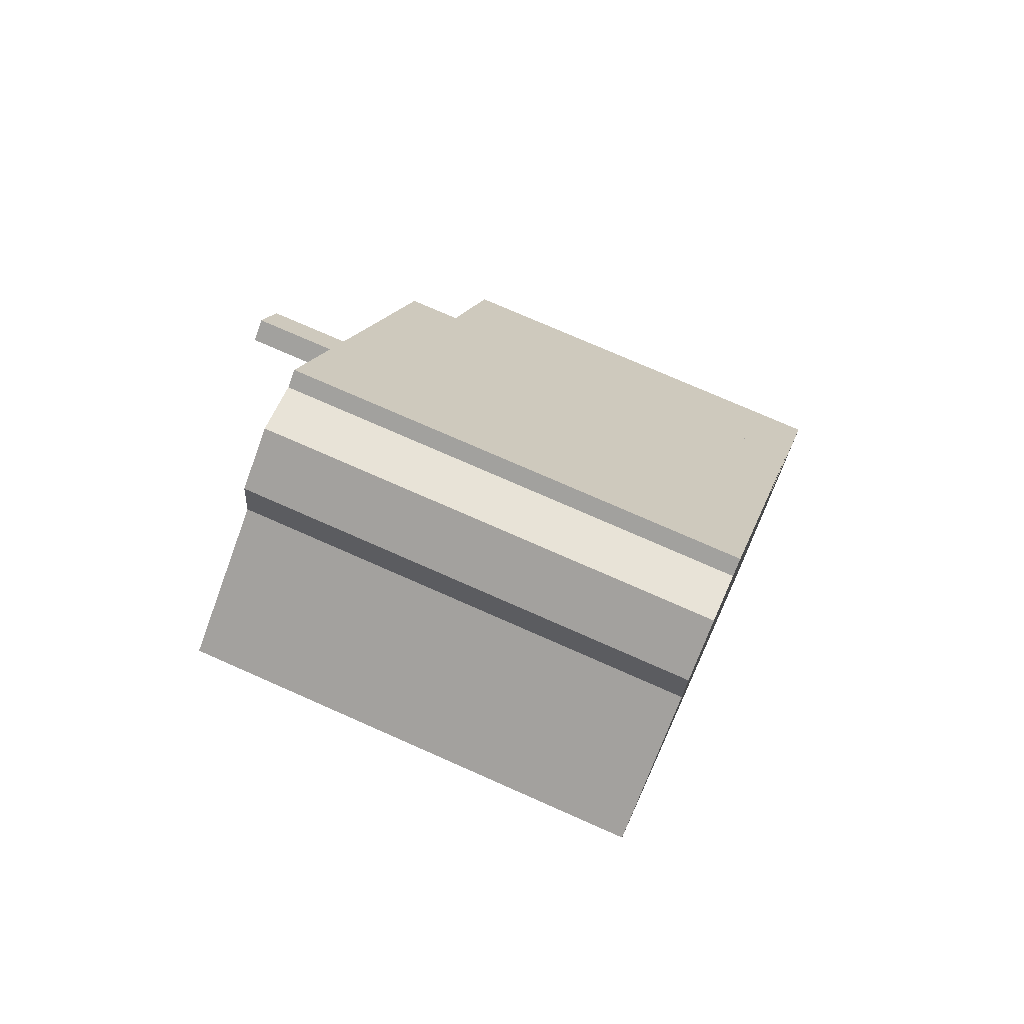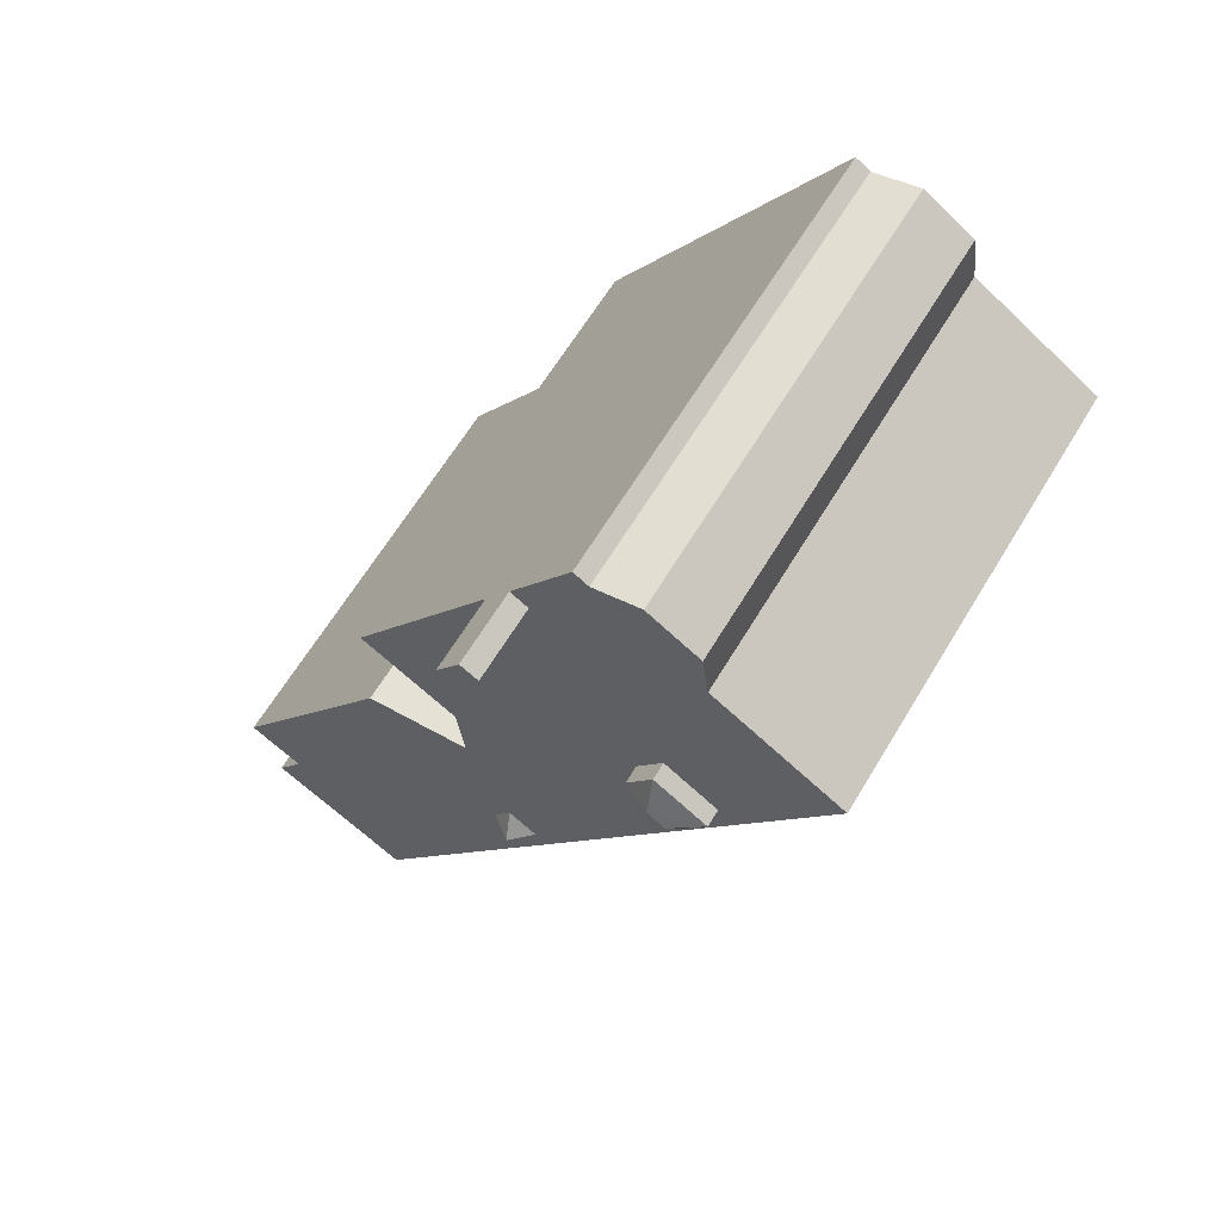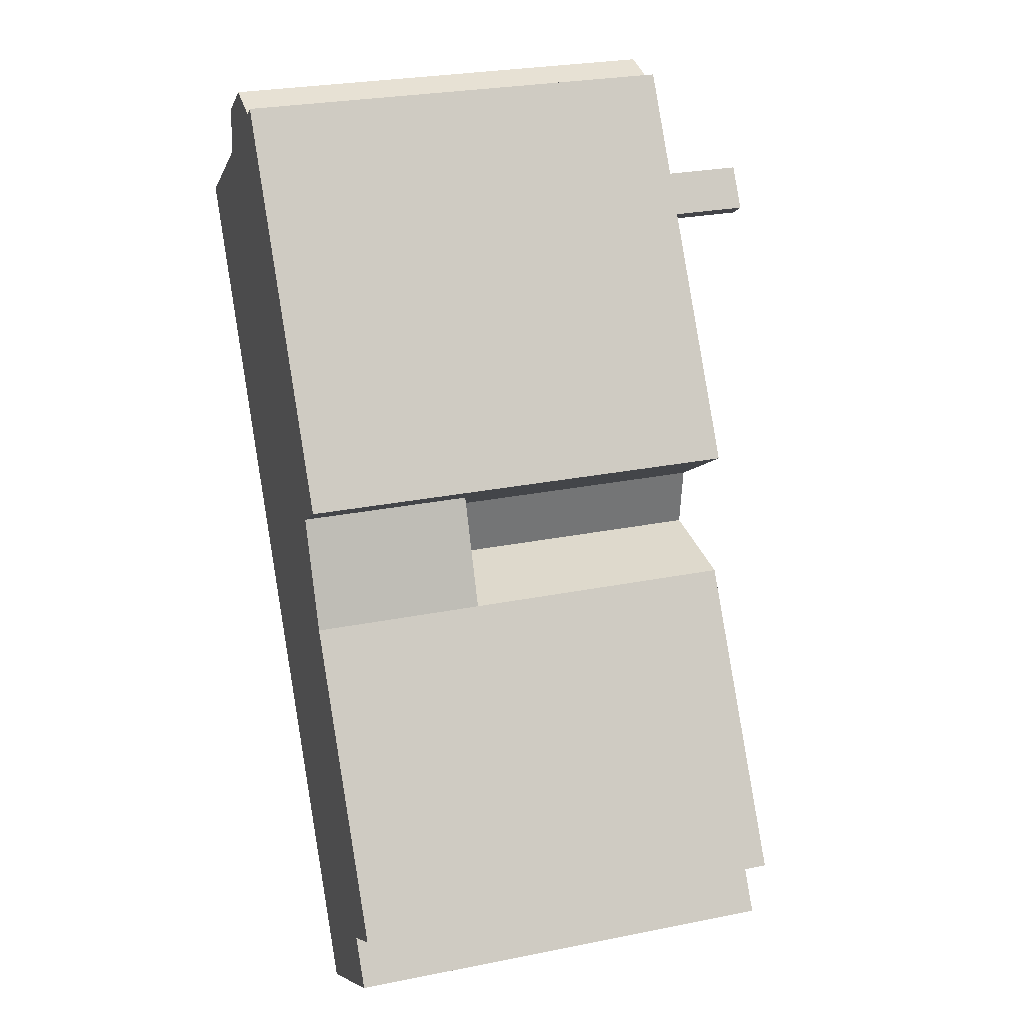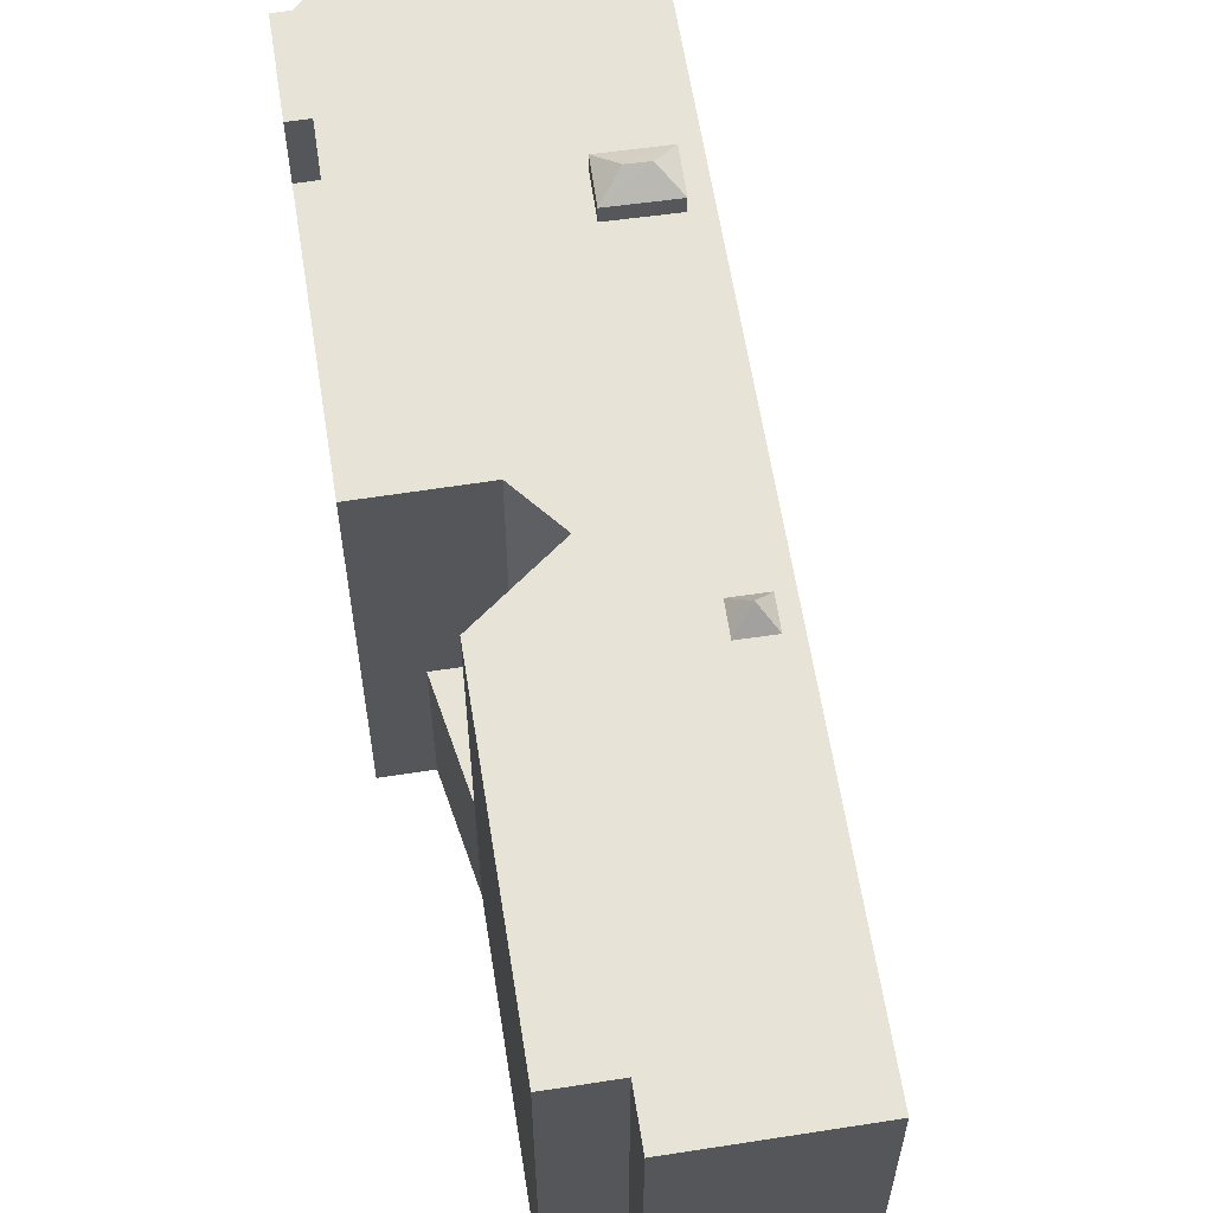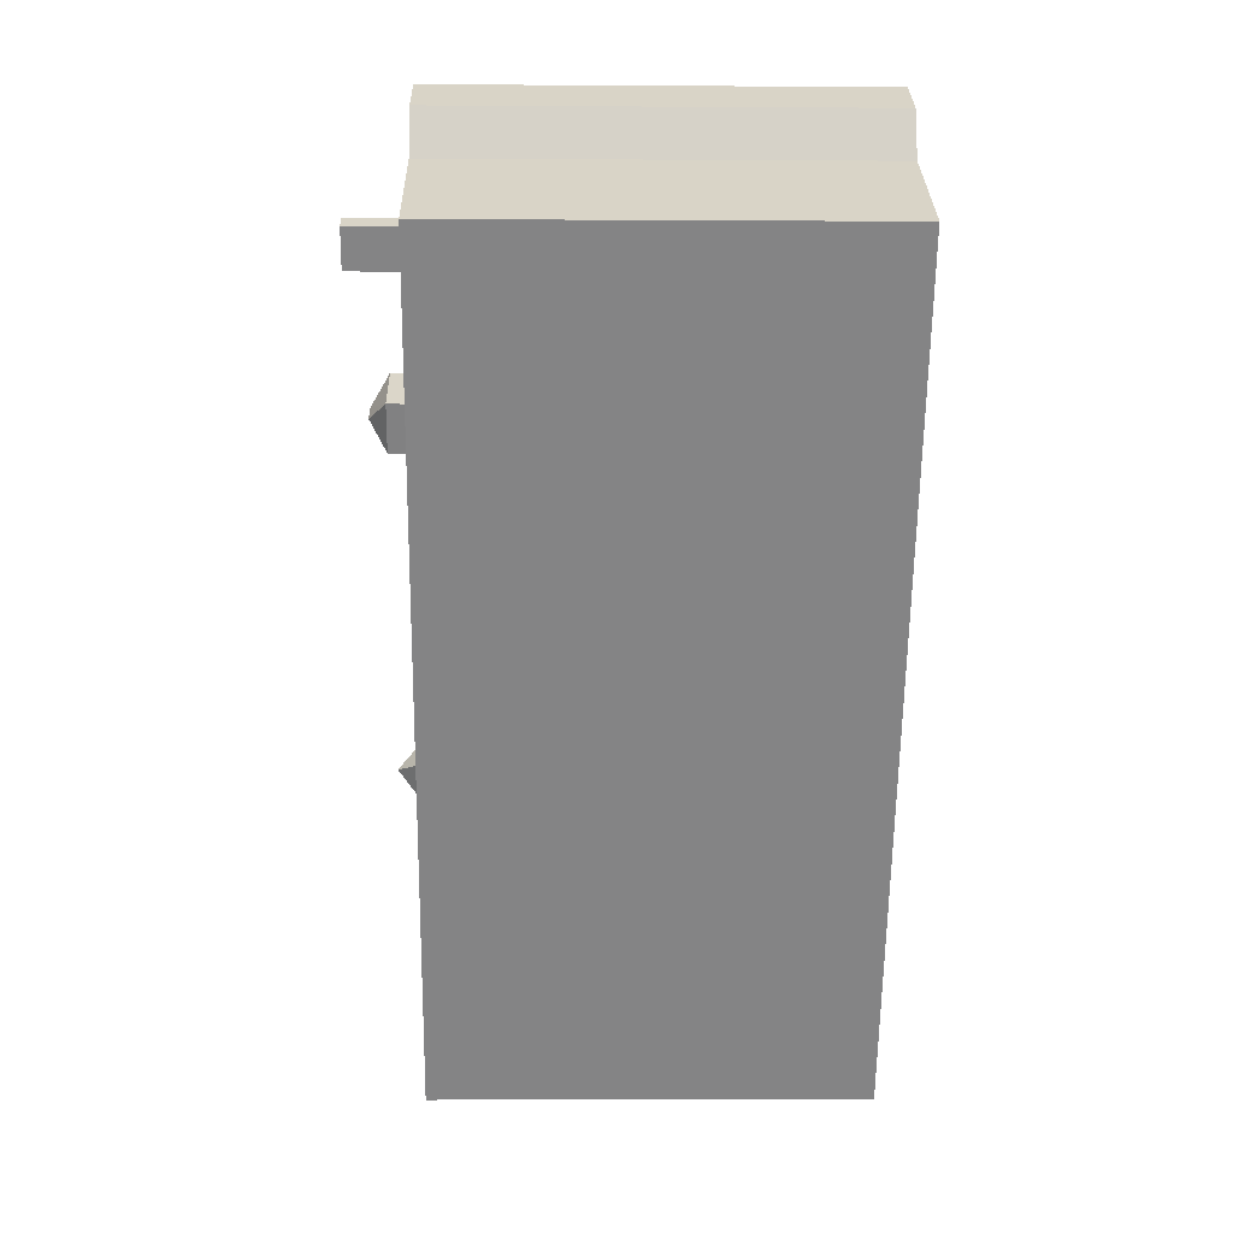
<metadata>
{"format":"obj","ext":"obj","renderer":"f3d","projection":"perspective","resolution":1024,"background":"white","views":[{"elev":74.2,"azim":-66.1,"up":"+Z"},{"elev":63.7,"azim":-149.0,"up":"+Z"},{"elev":26.8,"azim":72.6,"up":"+Z"},{"elev":61.9,"azim":138.5,"up":"+Y"},{"elev":-3.9,"azim":-91.2,"up":"+Z"}]}
</metadata>
<code>
v -1.123 5.199 -3.988
v 0.9445 5.198 -0.9958
v -1.107 5.199 -4.013
v -0.07386 5.199 -3.449
v 0.9445 5.198 -0.9958
v -0.04542 5.199 -3.492
v -0.7471 5.199 -3.887
v 0.9445 5.198 -0.9958
v -0.07386 5.199 -3.449
v -0.7471 5.199 -3.887
v -0.4085 5.199 -4.408
v -0.5799 5.199 -4.84
v -1.107 5.199 -4.013
v 0.9445 5.198 -0.9958
v -0.7471 5.199 -3.887
v -1.107 5.199 -4.013
v -0.7471 5.199 -3.887
v -0.5799 5.199 -4.84
v -0.5564 5.199 -4.877
v -0.4085 5.199 -4.408
v -0.3874 5.199 -4.441
v -0.5799 5.199 -4.84
v -0.4085 5.199 -4.408
v -0.5564 5.199 -4.877
v -0.5564 5.199 -4.877
v 6.275 5.197 -8.396
v 3.675 5.199 -11.52
v -7.768 5.2 6.445
v -3.919 5.199 4.117
v -4.112 5.199 3.989
v -4.749 5.198 8.368
v 1.116 5.198 0.4772
v -3.919 5.199 4.117
v -7.768 5.2 6.445
v -4.749 5.198 8.368
v -3.919 5.199 4.117
v -3.919 5.199 4.117
v 1.116 5.198 0.4772
v -3.611 5.199 3.652
v 3.675 5.199 -11.52
v 6.275 5.197 -8.396
v 6.94 5.197 -9.44
v -4.749 5.198 8.368
v -4.599 5.198 9.502
v -3.388 5.198 10.27
v -0.5564 5.199 -4.877
v 6.436 5.197 -5.914
v 6.275 5.197 -8.396
v -4.749 5.198 8.368
v -3.388 5.198 10.27
v -2.282 5.197 10.03
v -4.749 5.198 8.368
v -2.282 5.197 10.03
v -0.5495 5.197 8.075
v -2.282 5.197 10.03
v -1.937 5.197 10.25
v -0.5495 5.197 8.075
v -4.749 5.198 8.368
v -0.9605 5.197 7.812
v -0.6717 5.197 7.359
v -4.749 5.198 8.368
v -0.5495 5.197 8.075
v -0.9605 5.197 7.812
v 6.275 5.197 -8.396
v 6.436 5.197 -5.914
v 6.969 5.197 -7.956
v -4.749 5.198 8.368
v -0.6717 5.197 7.359
v -0.3965 5.197 6.927
v -0.3965 5.197 6.927
v 0.01452 5.197 7.189
v 1.116 5.198 0.4772
v -4.749 5.198 8.368
v -0.3965 5.197 6.927
v 1.116 5.198 0.4772
v 0.01452 5.197 7.189
v 3.374 5.197 1.915
v 2.407 5.197 1.299
v 0.01452 5.197 7.189
v 2.407 5.197 1.299
v 1.116 5.198 0.4772
v -7.768 5.2 6.445
v -4.112 5.199 3.989
v -5.178 5.199 3.282
v -7.768 5.2 6.445
v -5.178 5.199 3.282
v -4.568 5.199 2.363
v -7.768 5.2 6.445
v -4.568 5.199 2.363
v -1.123 5.199 -3.988
v -3.611 5.199 3.652
v 1.116 5.198 0.4772
v -3.31 5.199 3.199
v -4.568 5.199 2.363
v -3.31 5.199 3.199
v 1.116 5.198 0.4772
v -4.568 5.199 2.363
v 1.116 5.198 0.4772
v -1.123 5.199 -3.988
v -1.123 5.199 -3.988
v 1.116 5.198 0.4772
v 0.9445 5.198 -0.9958
v -0.02999 5.199 -3.516
v 0.9445 5.198 -0.9958
v 3.444 5.197 -1.216
v -0.02999 5.199 -3.516
v 3.444 5.197 -1.216
v 0.3288 5.198 -4.067
v 0.3288 5.198 -4.067
v 6.436 5.197 -5.914
v 0.3395 5.198 -4.084
v 0.3288 5.198 -4.067
v 3.444 5.197 -1.216
v 6.436 5.197 -5.914
v -0.5564 5.199 -4.877
v 0.2401 5.199 -4.148
v 6.436 5.197 -5.914
v 0.2401 5.199 -4.148
v 0.3395 5.198 -4.084
v 6.436 5.197 -5.914
v 6.436 5.197 -5.914
v 7.516 5.197 -7.605
v 6.969 5.197 -7.956
v -0.04542 5.199 -3.492
v 0.9445 5.198 -0.9958
v -0.02999 5.199 -3.516
v -0.5564 5.199 -4.877
v -0.3874 5.199 -4.441
v -0.3342 5.199 -4.523
v -0.5564 5.199 -4.877
v -0.3342 5.199 -4.523
v 0.2401 5.199 -4.148
v -0.2385 5.634 -3.968
v -0.07386 5.199 -3.449
v -0.04542 5.199 -3.492
v -0.2385 5.634 -3.968
v -0.04542 5.199 -3.492
v -0.02999 5.199 -3.516
v -0.2385 5.634 -3.968
v 0.3288 5.198 -4.067
v 0.3395 5.198 -4.084
v -0.2385 5.634 -3.968
v -0.02999 5.199 -3.516
v 0.3288 5.198 -4.067
v -0.3342 5.199 -4.523
v -0.2385 5.634 -3.968
v 0.2401 5.199 -4.148
v -0.2385 5.634 -3.968
v 0.3395 5.198 -4.084
v 0.2401 5.199 -4.148
v -0.7471 5.199 -3.887
v -0.07386 5.199 -3.449
v -0.2385 5.634 -3.968
v -0.7471 5.199 -3.887
v -0.2385 5.634 -3.968
v -0.4085 5.199 -4.408
v -0.3874 5.199 -4.441
v -0.2385 5.634 -3.968
v -0.3342 5.199 -4.523
v -0.4085 5.199 -4.408
v -0.2385 5.634 -3.968
v -0.3874 5.199 -4.441
v 0.9445 -1.114 -0.9958
v 1.116 -1.114 0.4772
v 3.444 -1.114 -1.216
v 1.116 -1.114 0.4772
v 2.407 -1.113 1.299
v 3.444 -1.114 -1.216
v -4.024 6 3.375
v -3.919 5.606 4.117
v -3.31 5.606 3.199
v -4.568 5.606 2.363
v -4.451 6 3.086
v -3.31 5.606 3.199
v -4.451 6 3.086
v -4.024 6 3.375
v -3.31 5.606 3.199
v -5.178 5.606 3.282
v -3.919 5.606 4.117
v -4.024 6 3.375
v -5.178 5.606 3.282
v -4.024 6 3.375
v -4.451 6 3.086
v -5.178 5.606 3.282
v -4.451 6 3.086
v -4.568 5.606 2.363
v -0.5495 6.918 8.075
v 0.01452 6.918 7.189
v -0.3965 6.918 6.927
v -0.9605 6.918 7.812
v -2.835 -5.14 10.15
v -2.282 -5.14 10.03
v -2.282 5.197 10.03
v -3.388 5.198 10.27
v -3.388 -5.14 10.27
v -2.835 -5.14 10.15
v -3.388 5.198 10.27
v -2.835 -5.14 10.15
v -2.282 5.197 10.03
v -2.11 -5.14 10.14
v -1.937 -5.14 10.25
v -1.937 5.197 10.25
v -2.282 5.197 10.03
v -2.282 -5.14 10.03
v -2.11 -5.14 10.14
v -2.282 5.197 10.03
v -2.11 -5.14 10.14
v -1.937 5.197 10.25
v -1.243 -5.14 9.165
v -0.5495 -5.14 8.075
v -0.5495 5.197 8.075
v -1.937 5.197 10.25
v -1.937 -5.14 10.25
v -1.243 -5.14 9.165
v -1.937 5.197 10.25
v -1.243 -5.14 9.165
v -0.5495 5.197 8.075
v -0.5495 -5.14 8.075
v 0.01452 -5.14 7.189
v 0.01452 5.197 7.189
v -0.5495 5.197 8.075
v 1.694 -5.14 4.552
v 3.374 -5.14 1.915
v 3.374 5.197 1.915
v 0.01452 5.197 7.189
v 0.01452 -5.14 7.189
v 1.694 -5.14 4.552
v 0.01452 5.197 7.189
v 1.694 -5.14 4.552
v 3.374 5.197 1.915
v -0.5495 5.197 8.075
v 0.01452 5.197 7.189
v 0.01452 6.918 7.189
v -0.5495 6.918 8.075
v 2.407 5.197 1.299
v 2.89 -5.14 1.607
v 2.407 -1.113 1.299
v 2.407 -1.113 1.299
v 2.89 -5.14 1.607
v 2.407 -5.14 1.299
v 2.89 -5.14 1.607
v 3.374 5.197 1.915
v 3.374 -5.14 1.915
v 2.407 5.197 1.299
v 3.374 5.197 1.915
v 2.89 -5.14 1.607
v 1.116 5.198 0.4772
v 2.407 5.197 1.299
v 2.407 -1.113 1.299
v 1.116 -1.114 0.4772
v 0.9445 5.198 -0.9958
v 1.116 5.198 0.4772
v 1.116 -1.114 0.4772
v 0.9445 -1.114 -0.9958
v 0.9445 -1.114 -0.9958
v 3.444 -1.114 -1.216
v 3.444 5.197 -1.216
v 0.9445 5.198 -0.9958
v 3.444 -1.114 -1.216
v 6.436 -5.14 -5.914
v 6.436 5.197 -5.914
v 3.444 5.197 -1.216
v 3.444 -1.114 -1.216
v 3.444 -5.14 -1.216
v 6.436 -5.14 -5.914
v 6.436 -5.14 -5.914
v 7.516 -5.14 -7.605
v 7.516 5.197 -7.605
v 6.436 5.197 -5.914
v 6.969 5.197 -7.956
v 7.242 -5.14 -7.78
v 6.969 -5.14 -7.956
v 7.242 -5.14 -7.78
v 7.516 5.197 -7.605
v 7.516 -5.14 -7.605
v 6.969 5.197 -7.956
v 7.516 5.197 -7.605
v 7.242 -5.14 -7.78
v 6.275 5.197 -8.396
v 6.969 5.197 -7.956
v 6.969 -5.14 -7.956
v 6.275 -5.14 -8.396
v 6.607 -5.14 -8.918
v 6.94 -5.14 -9.44
v 6.94 5.197 -9.44
v 6.275 5.197 -8.396
v 6.275 -5.14 -8.396
v 6.607 -5.14 -8.918
v 6.275 5.197 -8.396
v 6.607 -5.14 -8.918
v 6.94 5.197 -9.44
v 3.675 5.199 -11.52
v 5.307 -5.14 -10.48
v 3.675 -5.14 -11.52
v 5.307 -5.14 -10.48
v 6.94 5.197 -9.44
v 6.94 -5.14 -9.44
v 3.675 5.199 -11.52
v 6.94 5.197 -9.44
v 5.307 -5.14 -10.48
v -0.5564 5.199 -4.877
v 3.675 5.199 -11.52
v 3.675 -5.14 -11.52
v -0.5564 -5.14 -4.877
v -0.5799 5.199 -4.84
v -0.5682 -5.14 -4.859
v -0.5799 -5.14 -4.84
v -0.5682 -5.14 -4.859
v -0.5564 5.199 -4.877
v -0.5564 -5.14 -4.877
v -0.5799 5.199 -4.84
v -0.5564 5.199 -4.877
v -0.5682 -5.14 -4.859
v -1.107 5.199 -4.013
v -0.5799 5.199 -4.84
v -0.5799 -5.14 -4.84
v -1.107 -5.14 -4.013
v -1.123 5.199 -3.988
v -1.115 -5.14 -4
v -1.123 -5.14 -3.988
v -1.115 -5.14 -4
v -1.107 5.199 -4.013
v -1.107 -5.14 -4.013
v -1.123 5.199 -3.988
v -1.107 5.199 -4.013
v -1.115 -5.14 -4
v -7.768 5.2 6.445
v -1.123 5.199 -3.988
v -1.123 -5.14 -3.988
v -7.768 -5.14 6.445
v -6.259 -5.14 7.407
v -4.749 -5.14 8.368
v -4.749 5.198 8.368
v -7.768 5.2 6.445
v -7.768 -5.14 6.445
v -6.259 -5.14 7.407
v -7.768 5.2 6.445
v -6.259 -5.14 7.407
v -4.749 5.198 8.368
v -4.749 -5.14 8.368
v -4.599 -5.14 9.502
v -4.599 5.198 9.502
v -4.749 5.198 8.368
v -4.599 -5.14 9.502
v -3.388 -5.14 10.27
v -3.388 5.198 10.27
v -4.599 5.198 9.502
v 2.407 -5.14 1.299
v 3.444 -5.14 -1.216
v 3.444 -1.114 -1.216
v 2.407 -1.113 1.299
v -3.611 5.199 3.652
v -3.31 5.199 3.199
v -3.31 5.606 3.199
v -3.919 5.606 4.117
v -3.919 5.199 4.117
v -3.611 5.199 3.652
v -3.919 5.606 4.117
v -3.611 5.199 3.652
v -3.31 5.606 3.199
v -4.568 5.606 2.363
v -3.31 5.606 3.199
v -3.31 5.199 3.199
v -4.568 5.199 2.363
v -4.112 5.199 3.989
v -3.919 5.199 4.117
v -3.919 5.606 4.117
v -5.178 5.606 3.282
v -5.178 5.199 3.282
v -4.112 5.199 3.989
v -5.178 5.606 3.282
v -4.112 5.199 3.989
v -3.919 5.606 4.117
v -5.178 5.606 3.282
v -4.568 5.606 2.363
v -4.568 5.199 2.363
v -5.178 5.199 3.282
v -0.3965 6.918 6.927
v 0.01452 6.918 7.189
v 0.01452 5.197 7.189
v -0.3965 5.197 6.927
v -0.9605 6.918 7.812
v -0.6717 5.197 7.359
v -0.9605 5.197 7.812
v -0.6717 5.197 7.359
v -0.3965 6.918 6.927
v -0.3965 5.197 6.927
v -0.9605 6.918 7.812
v -0.3965 6.918 6.927
v -0.6717 5.197 7.359
v -0.9605 5.197 7.812
v -0.5495 5.197 8.075
v -0.5495 6.918 8.075
v -0.9605 6.918 7.812
v -4.749 -5.14 8.368
v -6.259 -5.14 7.407
v -7.768 -5.14 6.445
v -1.123 -5.14 -3.988
v -1.115 -5.14 -4
v -1.107 -5.14 -4.013
v -0.5799 -5.14 -4.84
v -0.5682 -5.14 -4.859
v -0.5564 -5.14 -4.877
v 3.675 -5.14 -11.52
v 5.307 -5.14 -10.48
v 6.94 -5.14 -9.44
v 6.607 -5.14 -8.918
v 6.275 -5.14 -8.396
v 6.969 -5.14 -7.956
v 7.242 -5.14 -7.78
v 7.516 -5.14 -7.605
v 6.436 -5.14 -5.914
v 3.444 -5.14 -1.216
v 2.407 -5.14 1.299
v 2.89 -5.14 1.607
v 3.374 -5.14 1.915
v 1.694 -5.14 4.552
v 0.01452 -5.14 7.189
v -0.5495 -5.14 8.075
v -1.243 -5.14 9.165
v -1.937 -5.14 10.25
v -2.11 -5.14 10.14
v -2.282 -5.14 10.03
v -2.835 -5.14 10.15
v -3.388 -5.14 10.27
v -4.599 -5.14 9.502
g CDNNDG02_0007200
f 1 2 3
f 4 5 6
f 7 8 9
f 10 11 12
f 13 14 15
f 16 17 18
f 19 20 21
f 22 23 24
f 25 26 27
f 28 29 30
f 31 32 33
f 34 35 36
f 37 38 39
f 40 41 42
f 43 44 45
f 46 47 48
f 49 50 51
f 52 53 54
f 55 56 57
f 58 59 60
f 61 62 63
f 64 65 66
f 67 68 69
f 70 71 72
f 73 74 75
f 76 77 78
f 79 80 81
f 82 83 84
f 85 86 87
f 88 89 90
f 91 92 93
f 94 95 96
f 97 98 99
f 100 101 102
f 103 104 105
f 106 107 108
f 109 110 111
f 112 113 114
f 115 116 117
f 118 119 120
f 121 122 123
f 124 125 126
f 127 128 129
f 130 131 132
f 133 134 135
f 136 137 138
f 139 140 141
f 142 143 144
f 145 146 147
f 148 149 150
f 151 152 153
f 154 155 156
f 157 158 159
f 160 161 162
f 163 164 165
f 166 167 168
f 169 170 171
f 172 173 174
f 175 176 177
f 178 179 180
f 181 182 183
f 184 185 186
f 190 187 188
f 188 189 190
f 191 192 193
f 194 195 196
f 197 198 199
f 200 201 202
f 203 204 205
f 206 207 208
f 209 210 211
f 212 213 214
f 215 216 217
f 219 220 218
f 218 220 221
f 222 223 224
f 225 226 227
f 228 229 230
f 231 233 234
f 231 232 233
f 235 236 237
f 238 239 240
f 241 242 243
f 244 245 246
f 249 247 248
f 247 249 250
f 254 252 253
f 254 251 252
f 258 255 257
f 257 255 256
f 259 261 262
f 259 260 261
f 263 264 265
f 266 268 269
f 266 267 268
f 270 271 272
f 273 274 275
f 276 277 278
f 281 282 280
f 279 280 282
f 283 284 285
f 286 287 288
f 289 290 291
f 292 293 294
f 295 296 297
f 298 299 300
f 304 302 303
f 304 301 302
f 305 306 307
f 308 309 310
f 311 312 313
f 315 316 317
f 314 315 317
f 318 319 320
f 321 322 323
f 324 325 326
f 328 329 330
f 327 328 330
f 331 332 333
f 334 335 336
f 337 338 339
f 342 340 341
f 340 342 343
f 344 346 347
f 346 344 345
f 348 350 351
f 348 349 350
f 352 353 354
f 355 356 357
f 358 359 360
f 364 361 362
f 362 363 364
f 365 366 367
f 368 369 370
f 371 372 373
f 377 374 375
f 376 377 375
f 380 381 379
f 378 379 381
f 382 383 384
f 385 386 387
f 388 389 390
f 391 393 394
f 393 391 392
f 424 425 426
f 395 424 426
f 395 396 418
f 396 397 417
f 395 423 424
f 397 398 414
f 398 399 413
f 420 422 423
f 399 400 413
f 400 401 413
f 420 421 422
f 401 402 413
f 395 420 423
f 402 403 413
f 395 419 420
f 403 404 408
f 395 418 419
f 404 405 408
f 405 406 407
f 405 407 408
f 412 403 408
f 408 409 412
f 409 410 412
f 396 417 418
f 410 411 412
f 403 412 413
f 398 413 414
f 397 414 417
f 414 415 417
f 415 416 417

</code>
